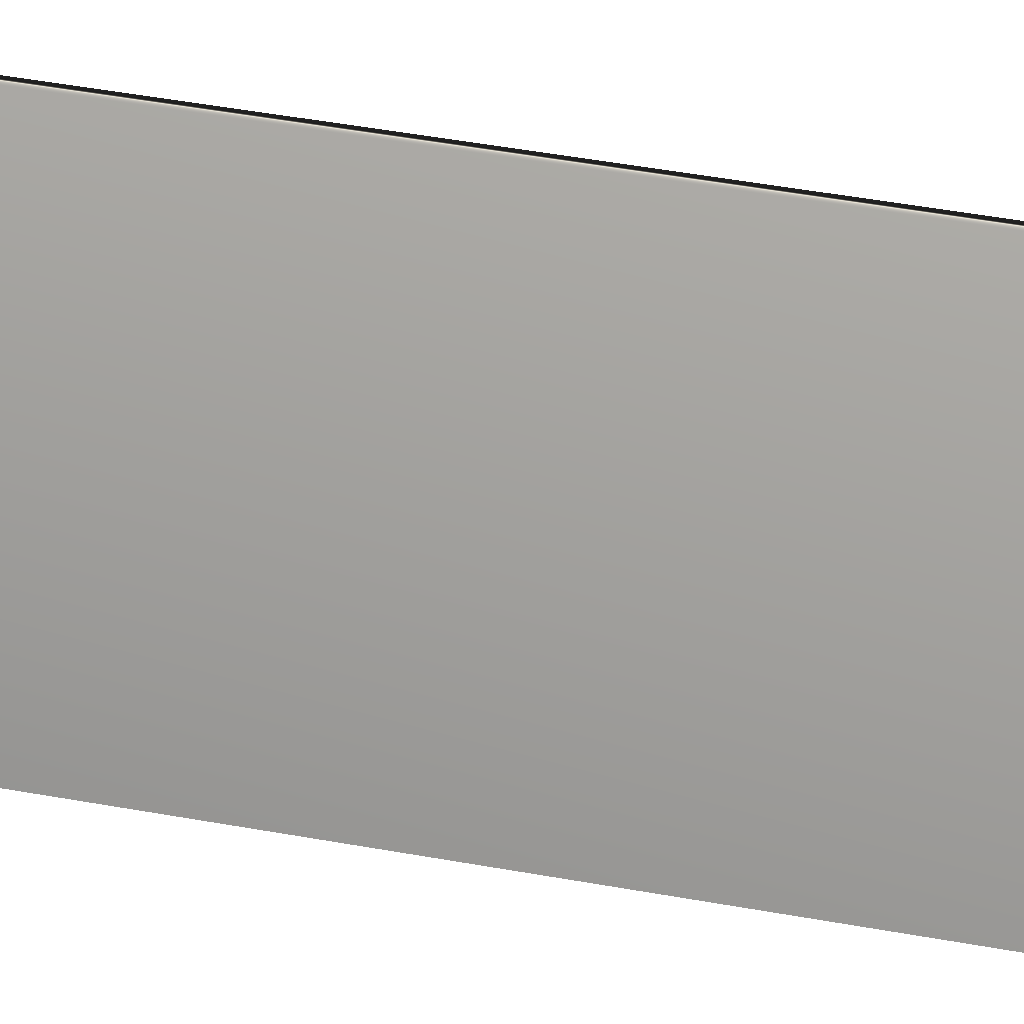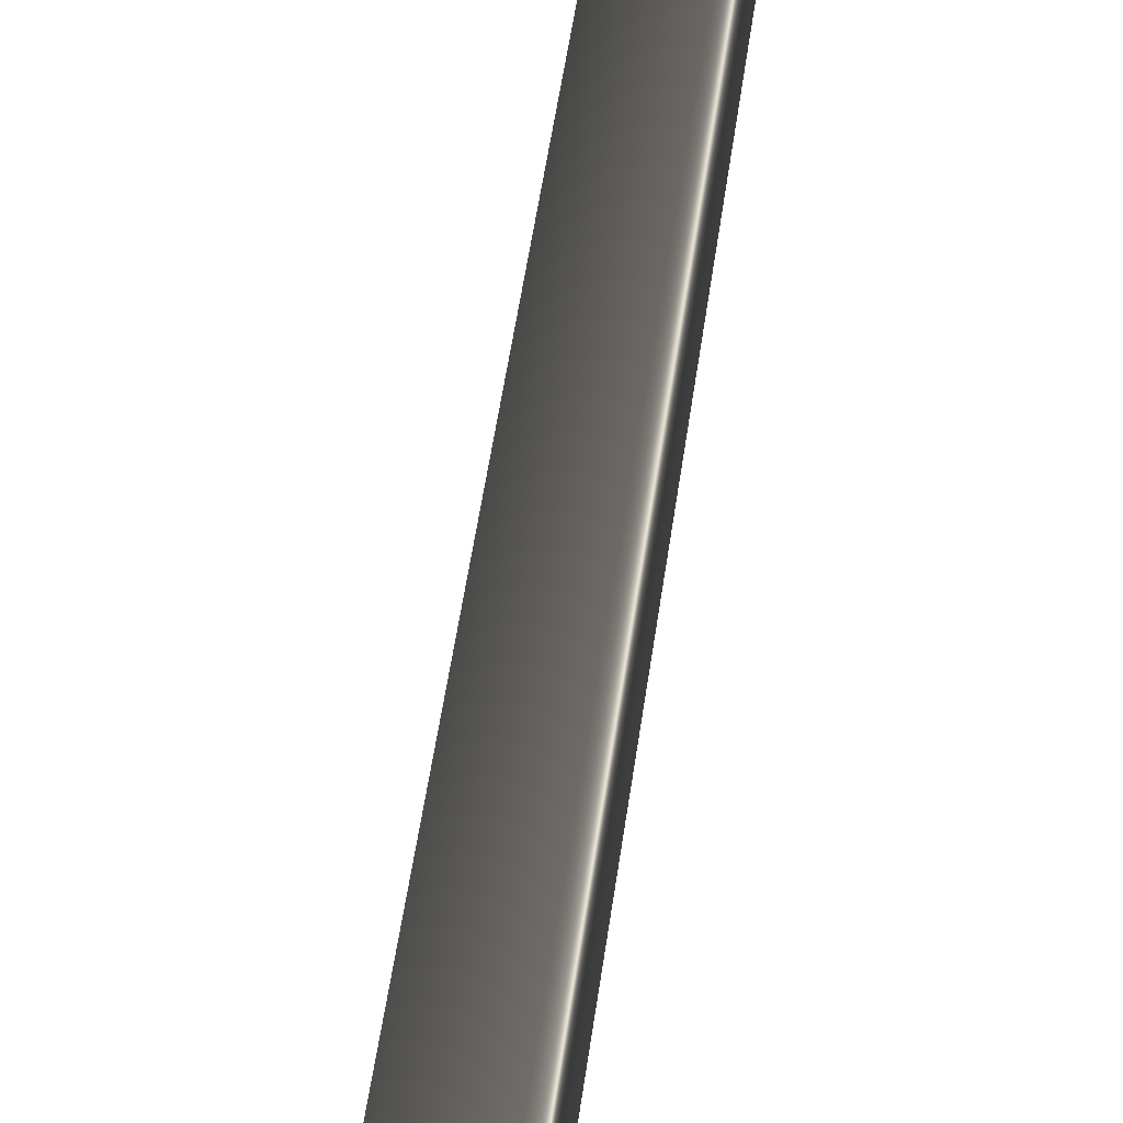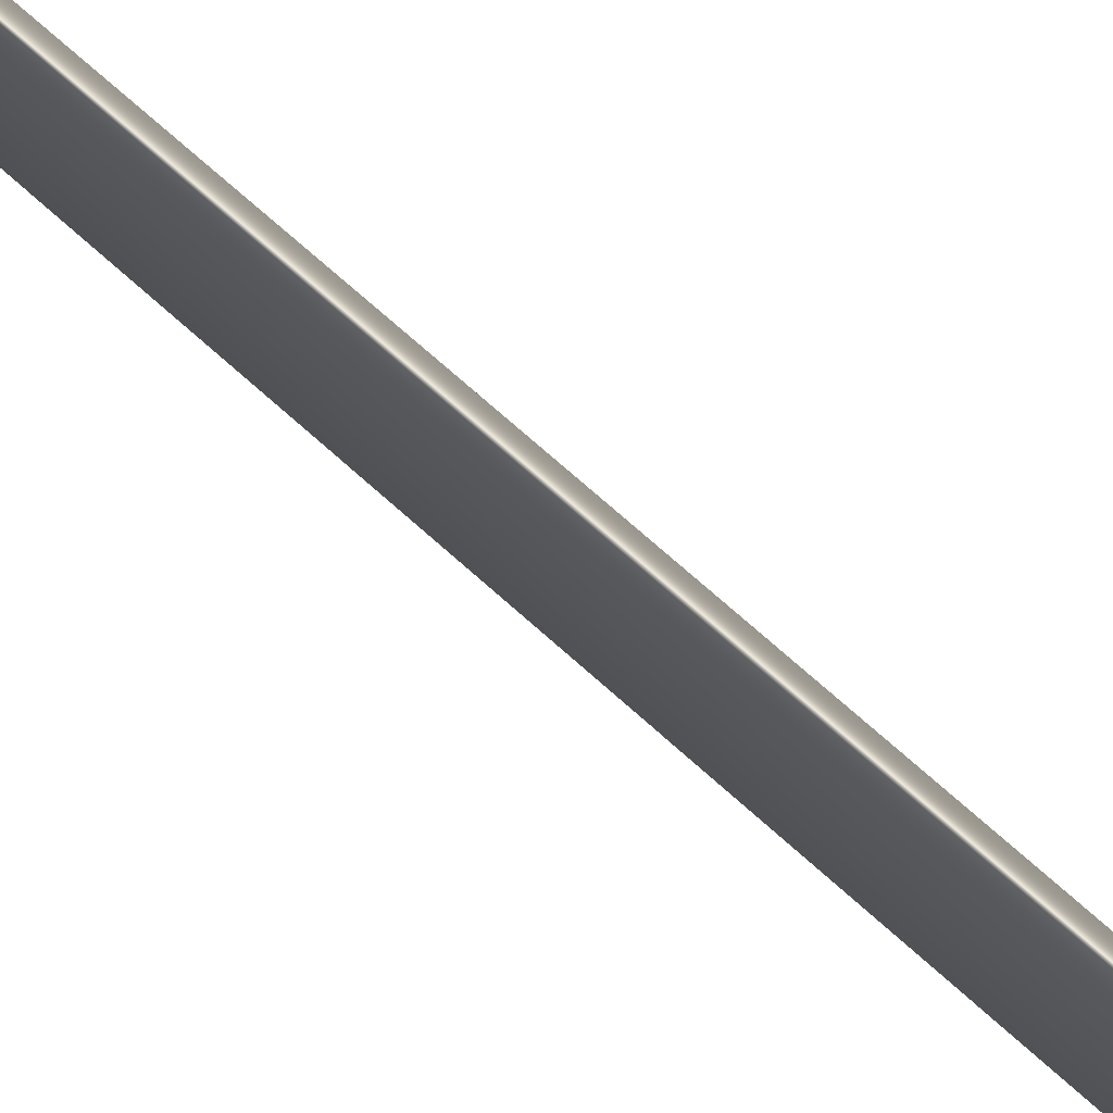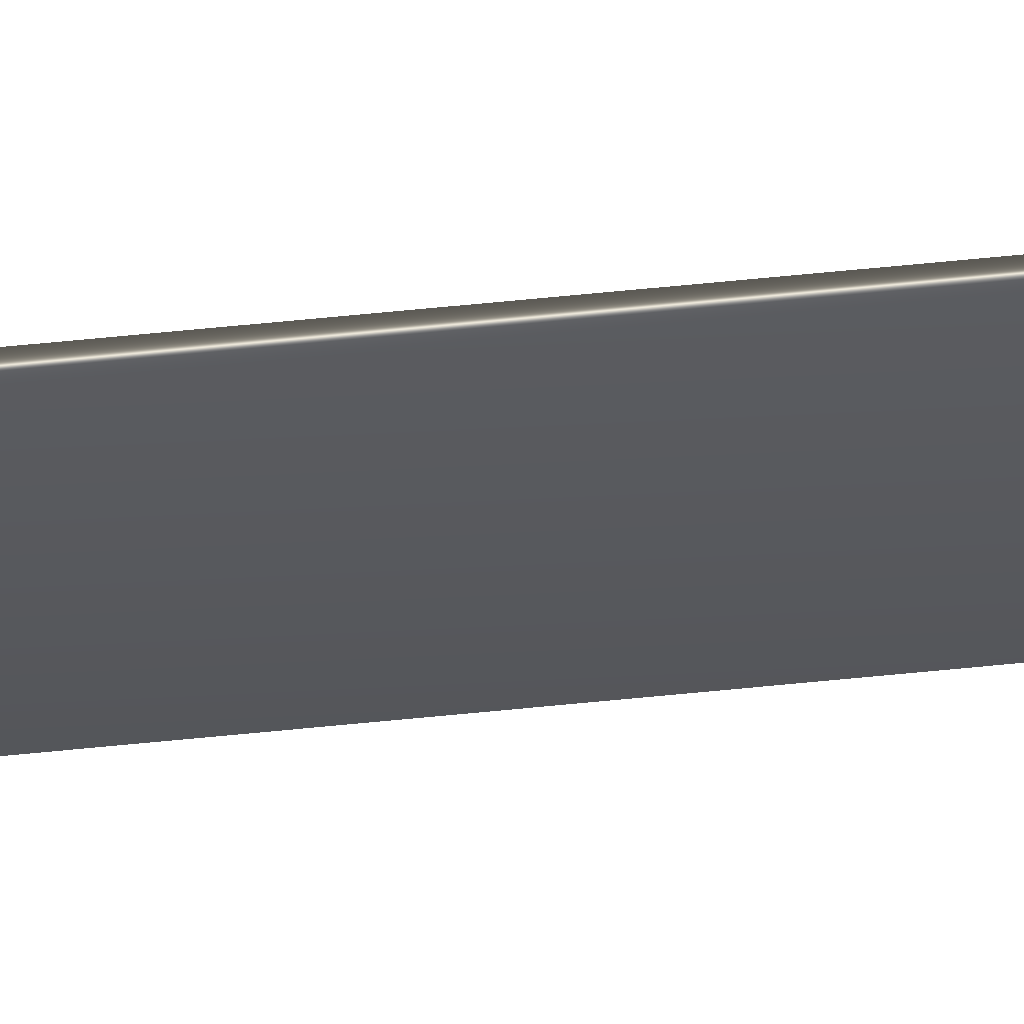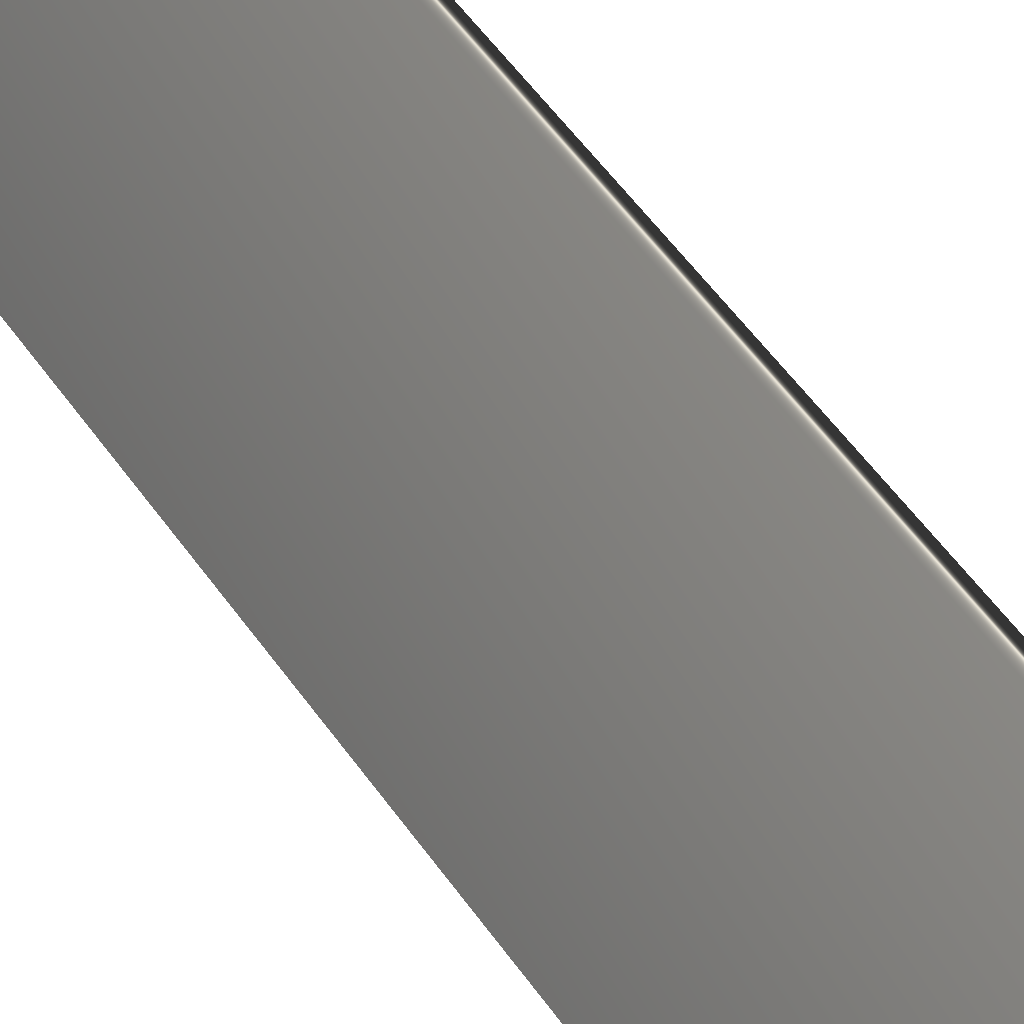
<metadata>
{"format":"obj","ext":"obj","renderer":"f3d","projection":"perspective","resolution":1024,"background":"white","views":[{"elev":33.7,"azim":-74.7,"up":"+Z"},{"elev":31.9,"azim":5.3,"up":"+Z"},{"elev":55.1,"azim":136.1,"up":"+Z"},{"elev":78.5,"azim":-95.3,"up":"+Z"},{"elev":39.6,"azim":-28.2,"up":"+Z"}]}
</metadata>
<code>
v -83.04 9.339 -103
v -83.04 0.3385 -103
v -82.96 9.339 -103.1
v -82.96 0.3385 -103.1
v -83.43 0.3385 -104.4
v -83.43 9.339 -104.4
v -83.51 9.339 -104.4
v -83.51 0.3385 -104.4
f 1 2 3
f 3 2 4
f 5 6 4
f 4 6 3
f 7 1 6
f 6 1 3
f 8 5 2
f 2 5 4
f 2 1 8
f 8 1 7
f 8 7 5
f 5 7 6

</code>
